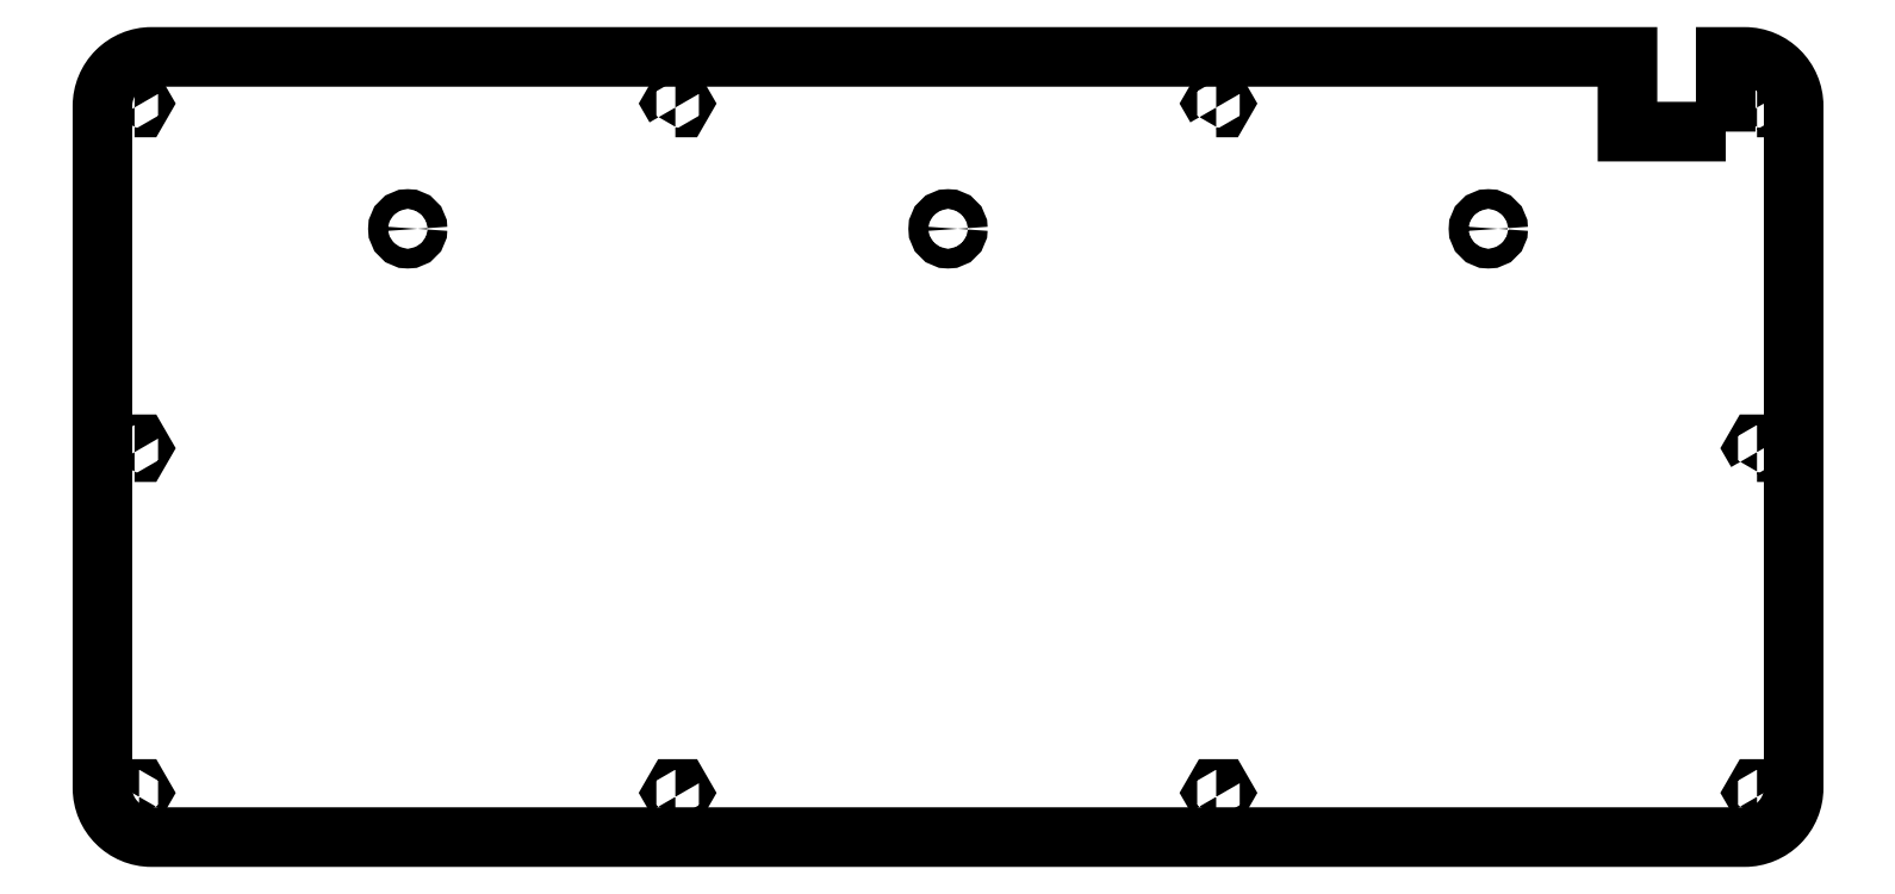
<metadata>
{"format":"dxf","ext":"dxf","renderer":"ezdxf+matplotlib","layout":"modelspace","background":"white","min_lineweight":24,"dpi":150}
</metadata>
<code>
0
SECTION
2
ENTITIES
0
CIRCLE
8
0
10
47.16
20
-15
30
0
40
2
210
0
220
0
230
1
0
CIRCLE
8
0
10
157.2
20
-15
30
0
40
2
210
0
220
0
230
1
0
CIRCLE
8
0
10
267.2
20
-15
30
0
40
2
210
0
220
0
230
1
0
LWPOLYLINE
8
0
90
6
70
1
43
0
10
211.8
20
9.699
10
212.7
20
9.699
10
213.1
20
10.5
10
212.7
20
11.3
10
211.8
20
11.3
10
211.3
20
10.5
0
LWPOLYLINE
8
0
90
6
70
1
43
0
10
-7.538
20
-130.6
10
-7.075
20
-129.8
10
-7.538
20
-129
10
-8.463
20
-129
10
-8.925
20
-129.8
10
-8.463
20
-130.6
0
LWPOLYLINE
8
0
90
6
70
1
43
0
10
321.9
20
-130.6
10
322.8
20
-130.6
10
323.2
20
-129.8
10
322.8
20
-129
10
321.9
20
-129
10
321.4
20
-129.8
0
LWPOLYLINE
8
0
90
6
70
1
43
0
10
-8.463
20
-60.46
10
-7.538
20
-60.46
10
-7.075
20
-59.66
10
-7.538
20
-58.86
10
-8.463
20
-58.86
10
-8.925
20
-59.66
0
LWPOLYLINE
8
0
90
6
70
1
43
0
10
321.9
20
9.699
10
322.8
20
9.699
10
323.2
20
10.5
10
322.8
20
11.3
10
321.9
20
11.3
10
321.4
20
10.5
0
LWPOLYLINE
8
0
90
6
70
1
43
0
10
101.6
20
9.699
10
102.6
20
9.699
10
103
20
10.5
10
102.6
20
11.3
10
101.6
20
11.3
10
101.2
20
10.5
0
LWPOLYLINE
8
0
90
6
70
1
43
0
10
101.6
20
-130.6
10
102.6
20
-130.6
10
103
20
-129.8
10
102.6
20
-129
10
101.6
20
-129
10
101.2
20
-129.8
0
LWPOLYLINE
8
0
90
6
70
1
43
0
10
211.8
20
-130.6
10
212.7
20
-130.6
10
213.1
20
-129.8
10
212.7
20
-129
10
211.8
20
-129
10
211.3
20
-129.8
0
LWPOLYLINE
8
0
90
6
70
1
43
0
10
-8.463
20
9.699
10
-7.538
20
9.699
10
-7.075
20
10.5
10
-7.538
20
11.3
10
-8.463
20
11.3
10
-8.925
20
10.5
0
LWPOLYLINE
8
0
90
6
70
1
43
0
10
321.9
20
-60.46
10
322.8
20
-60.46
10
323.2
20
-59.66
10
322.8
20
-58.86
10
321.9
20
-58.86
10
321.4
20
-59.66
0
LWPOLYLINE
8
0
90
12
70
1
43
0
10
315.5
20
4.786
10
315.5
20
20
10
319.3
20
20
42
-0.4142
10
329.3
20
10
10
329.3
20
-128.8
42
-0.4142
10
319.3
20
-138.8
10
-5
20
-138.8
42
-0.4142
10
-15
20
-128.8
10
-15
20
10
42
-0.4142
10
-5
20
20
10
295.5
20
20
10
295.5
20
4.786
0
ENDSEC
0
EOF

</code>
